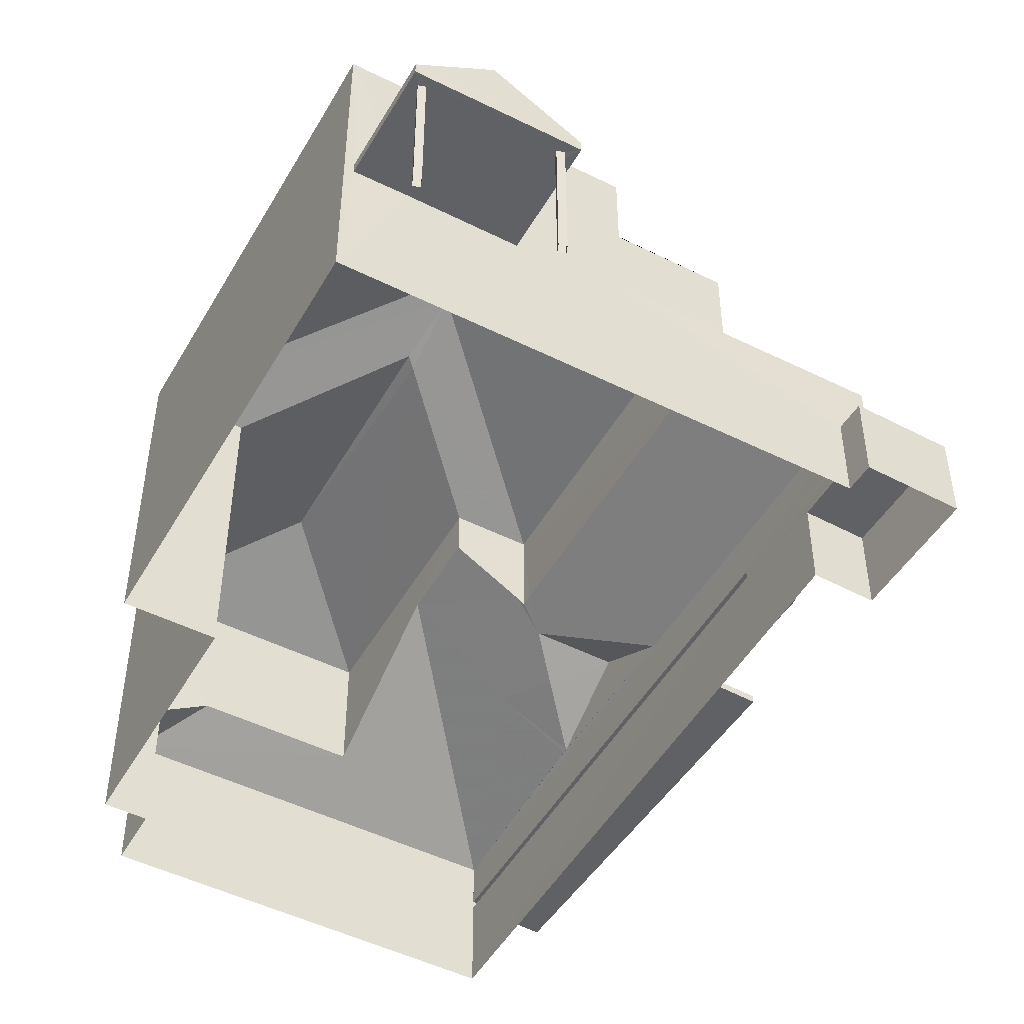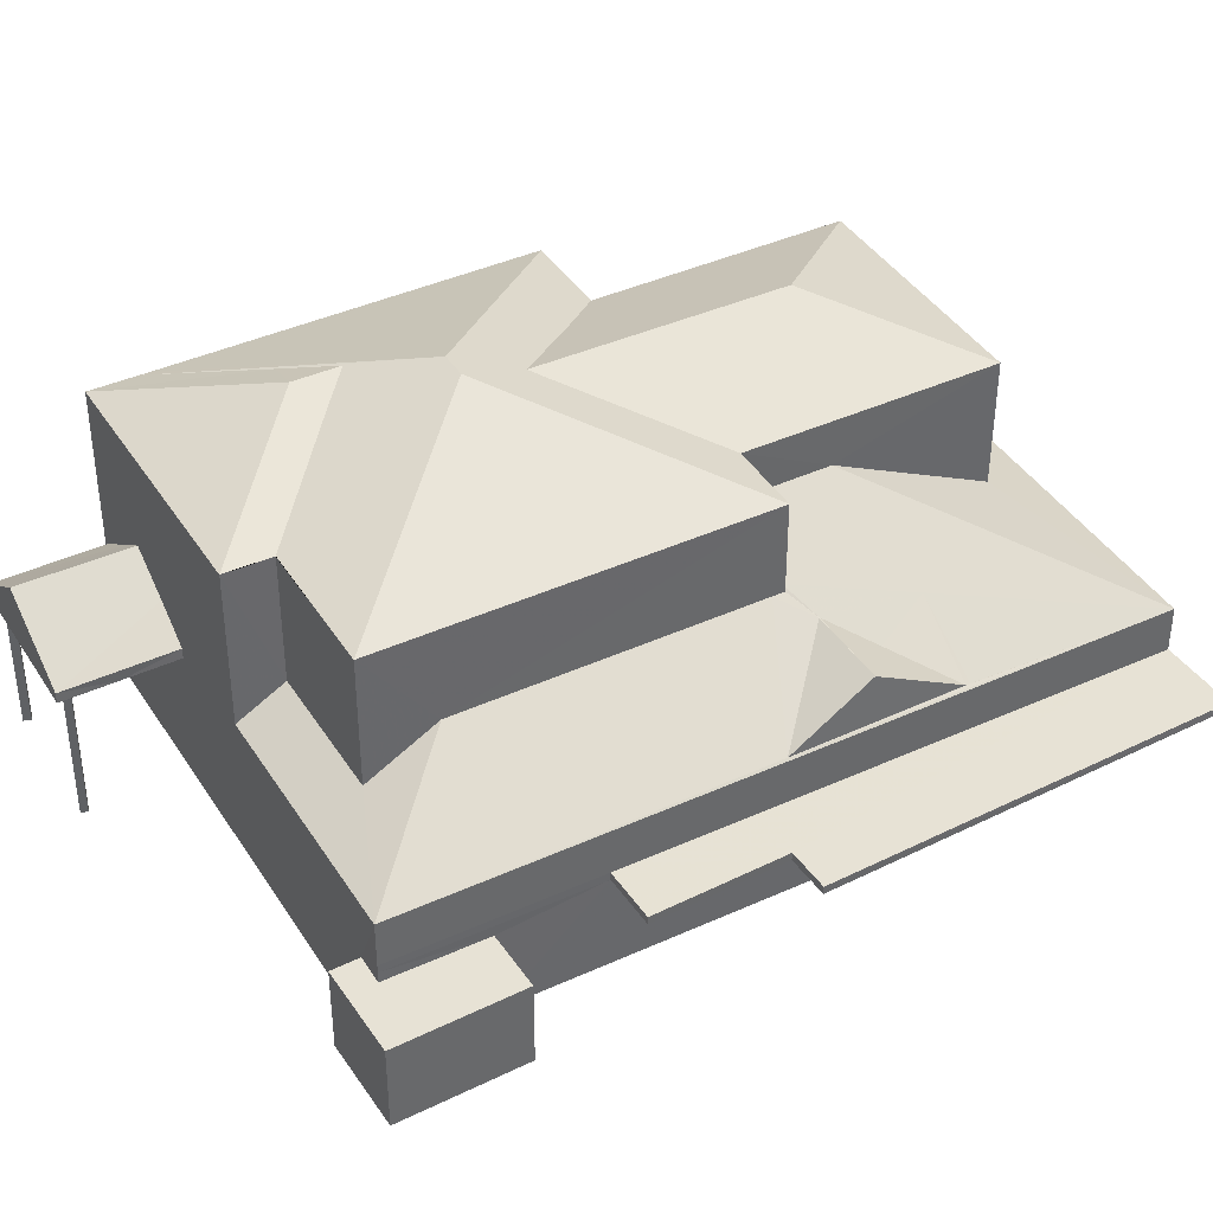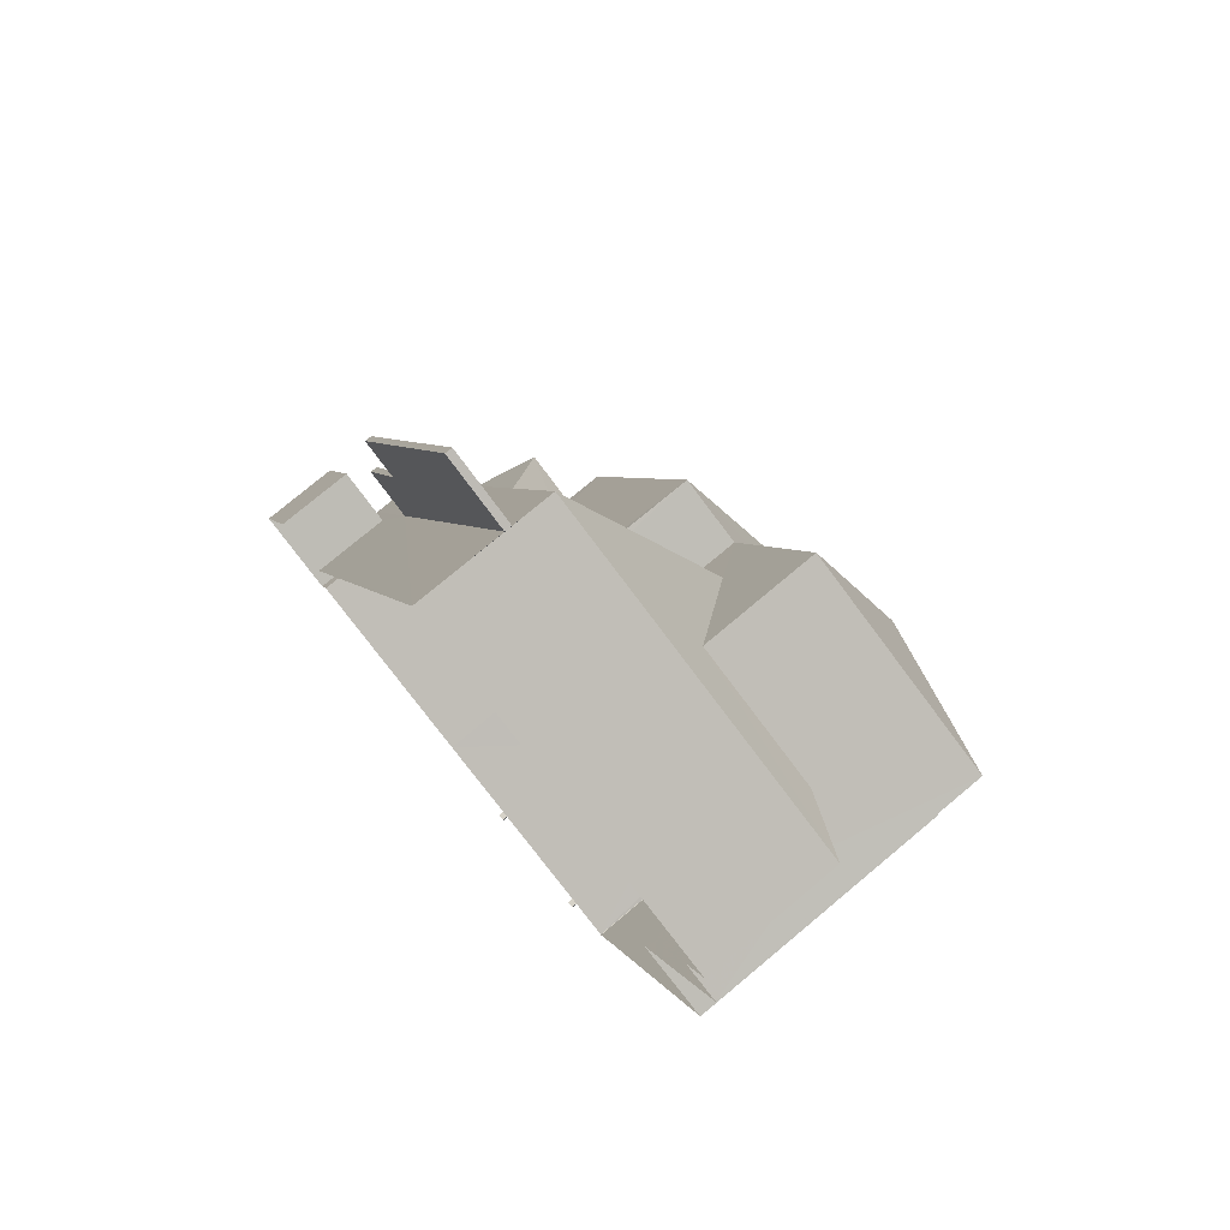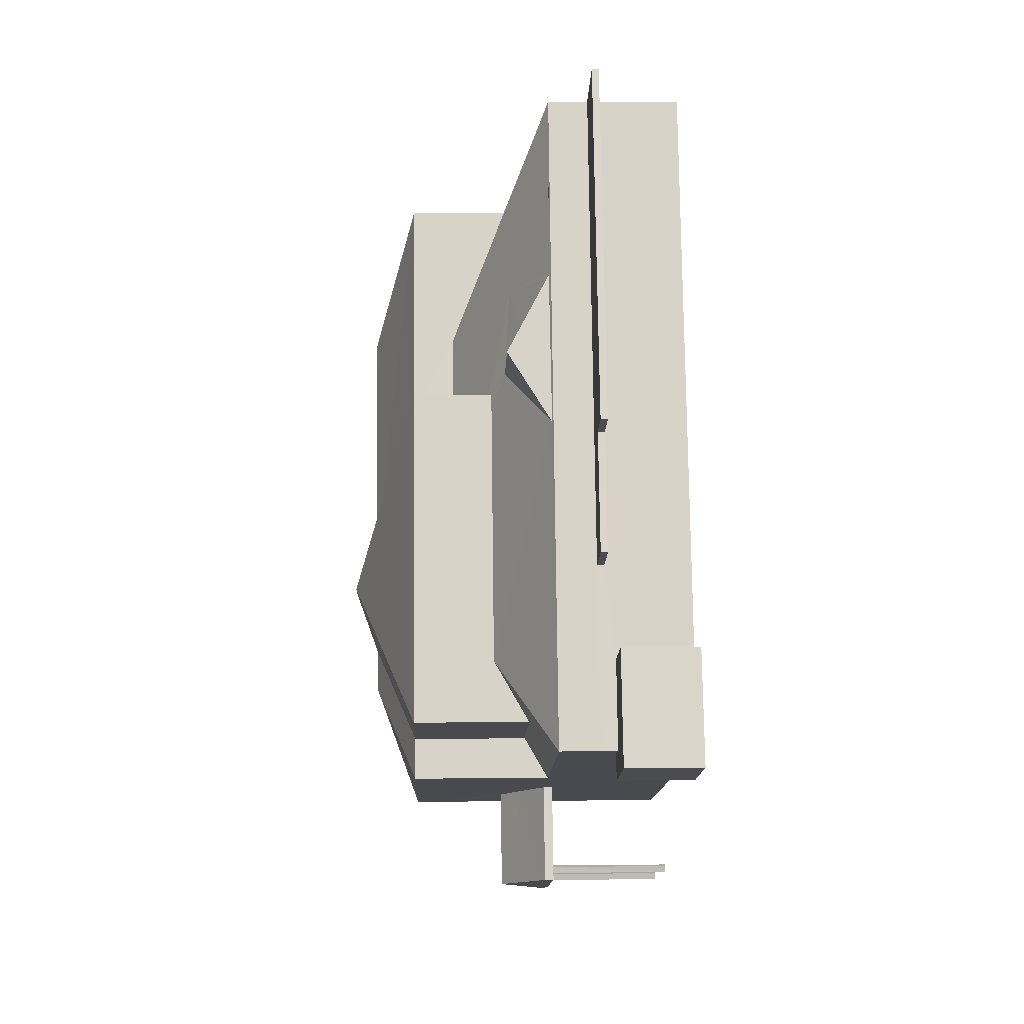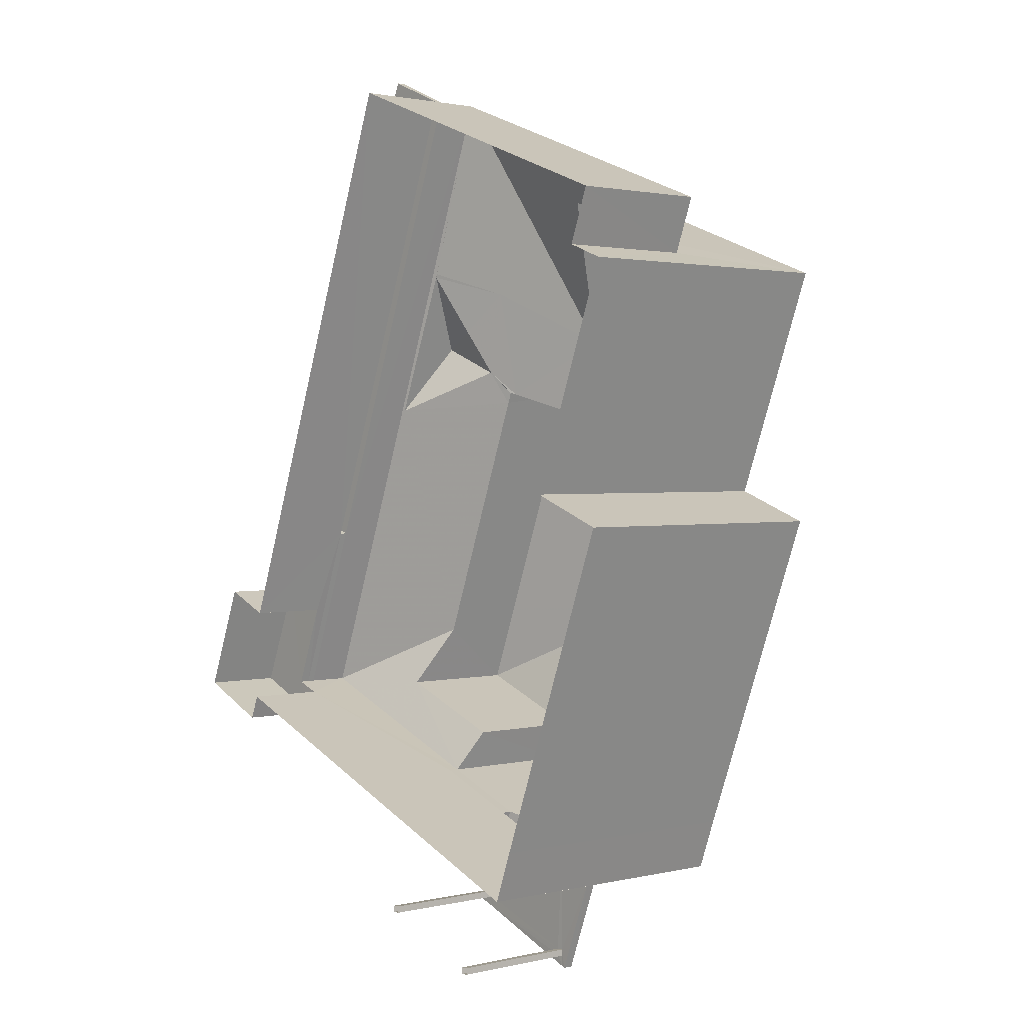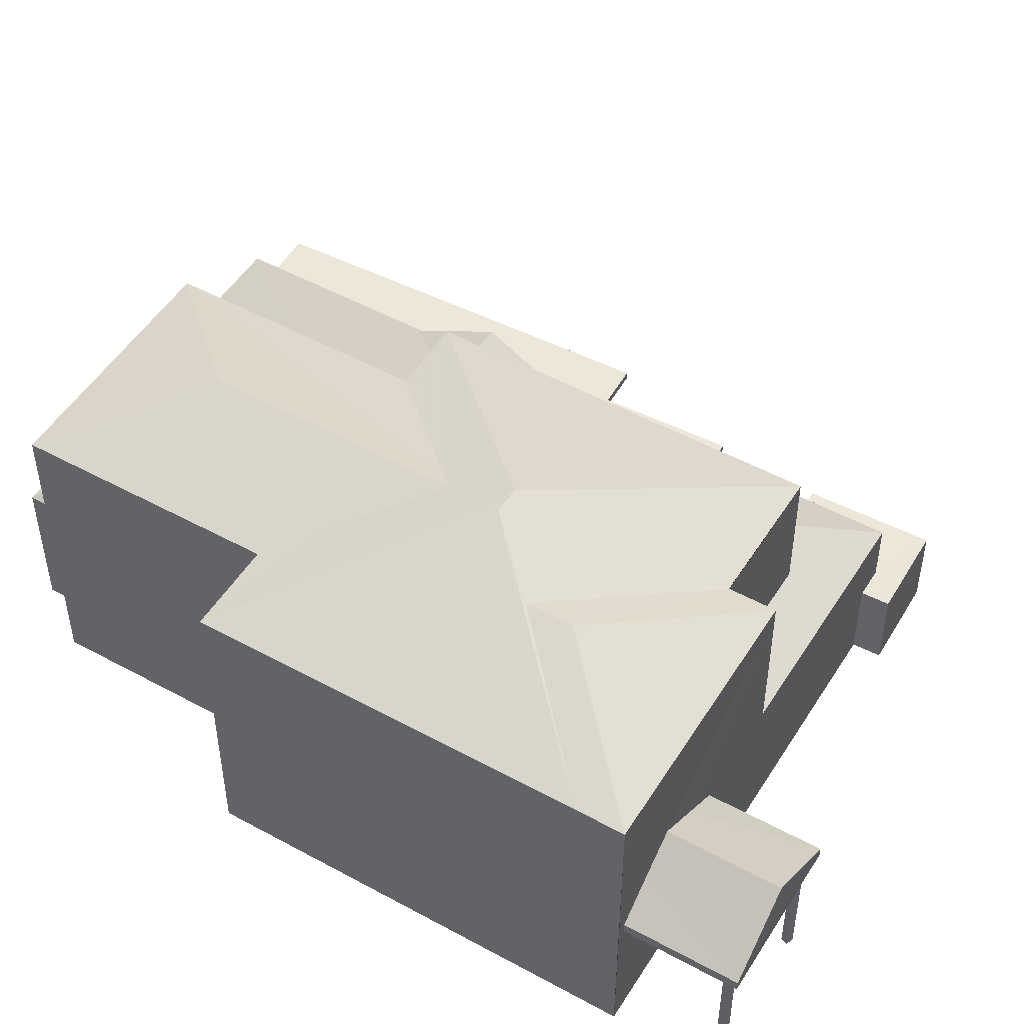
<metadata>
{"format":"obj","ext":"obj","renderer":"f3d","projection":"perspective","resolution":1024,"background":"white","views":[{"elev":-49.0,"azim":-8.1,"up":"+Z"},{"elev":40.3,"azim":81.5,"up":"+Z"},{"elev":77.3,"azim":-129.8,"up":"+Y"},{"elev":7.4,"azim":88.1,"up":"+Y"},{"elev":1.6,"azim":-129.8,"up":"+Y"},{"elev":50.0,"azim":-38.2,"up":"+Z"}]}
</metadata>
<code>
v -8.856e+04 -1.001e+05 3.401
v -8.856e+04 -1.001e+05 3.401
v -8.856e+04 -1.001e+05 3.401
v -8.856e+04 -1.001e+05 3.4
v -8.856e+04 -1.001e+05 3.4
v -8.857e+04 -1.001e+05 3.401
v -8.857e+04 -1.001e+05 3.401
v -8.857e+04 -1.001e+05 3.401
v -8.857e+04 -1.001e+05 3.4
v -8.857e+04 -1.001e+05 3.4
v -8.856e+04 -1.001e+05 3.401
v -8.856e+04 -1.001e+05 3.399
v -8.857e+04 -1.001e+05 3.399
v -8.857e+04 -1.001e+05 3.399
v -8.857e+04 -1.001e+05 3.399
v -8.857e+04 -1.001e+05 3.401
v -8.857e+04 -1.001e+05 3.401
v -8.857e+04 -1.001e+05 3.401
v -8.857e+04 -1.001e+05 3.401
v -8.856e+04 -1.001e+05 3.401
v -8.856e+04 -1.001e+05 3.401
v -8.856e+04 -1.001e+05 3.401
v -8.856e+04 -1.001e+05 3.401
v -8.856e+04 -1.001e+05 6.059
v -8.856e+04 -1.001e+05 6.059
v -8.857e+04 -1.001e+05 6.059
v -8.857e+04 -1.001e+05 6.059
v -8.857e+04 -1.001e+05 6.059
v -8.856e+04 -1.001e+05 6.059
v -8.857e+04 -1.001e+05 6.059
v -8.857e+04 -1.001e+05 6.059
v -8.857e+04 -1.001e+05 6.059
v -8.856e+04 -1.001e+05 6.059
v -8.856e+04 -1.001e+05 6.059
v -8.857e+04 -1.001e+05 6.059
v -8.857e+04 -1.001e+05 6.059
v -8.856e+04 -1.001e+05 6.059
v -8.856e+04 -1.001e+05 6.059
v -8.856e+04 -1.001e+05 6.059
v -8.856e+04 -1.001e+05 5.242
v -8.856e+04 -1.001e+05 5.243
v -8.856e+04 -1.001e+05 5.243
v -8.856e+04 -1.001e+05 5.242
v -8.856e+04 -1.001e+05 5.243
v -8.856e+04 -1.001e+05 5.243
v -8.857e+04 -1.001e+05 6.257
v -8.857e+04 -1.001e+05 6.831
v -8.857e+04 -1.001e+05 6.257
v -8.856e+04 -1.001e+05 7.526
v -8.856e+04 -1.001e+05 7.231
v -8.856e+04 -1.001e+05 7.526
v -8.856e+04 -1.001e+05 7.232
v -8.856e+04 -1.001e+05 7.595
v -8.856e+04 -1.001e+05 7.124
v -8.856e+04 -1.001e+05 6.302
v -8.856e+04 -1.001e+05 6.301
v -8.856e+04 -1.001e+05 6.301
v -8.856e+04 -1.001e+05 6.837
v -8.857e+04 -1.001e+05 9.283
v -8.857e+04 -1.001e+05 9.908
v -8.857e+04 -1.001e+05 10.68
v -8.856e+04 -1.001e+05 9.275
v -8.856e+04 -1.001e+05 9.274
v -8.856e+04 -1.001e+05 9.274
v -8.857e+04 -1.001e+05 10
v -8.857e+04 -1.001e+05 10.21
v -8.856e+04 -1.001e+05 7.232
v -8.856e+04 -1.001e+05 6.257
v -8.856e+04 -1.001e+05 6.284
v -8.856e+04 -1.001e+05 6.259
v -8.856e+04 -1.001e+05 7.527
v -8.857e+04 -1.001e+05 6.716
v -8.857e+04 -1.001e+05 7.234
v -8.856e+04 -1.001e+05 6.259
v -8.856e+04 -1.001e+05 6.259
v -8.856e+04 -1.001e+05 5.039
v -8.856e+04 -1.001e+05 5.039
v -8.856e+04 -1.001e+05 5.039
v -8.856e+04 -1.001e+05 5.038
v -8.856e+04 -1.001e+05 5.038
v -8.856e+04 -1.001e+05 5.039
v -8.857e+04 -1.001e+05 10.14
v -8.856e+04 -1.001e+05 9.273
v -8.857e+04 -1.001e+05 9.272
v -8.857e+04 -1.001e+05 6.804
v -8.857e+04 -1.001e+05 6.259
v -8.857e+04 -1.001e+05 6.259
v -8.856e+04 -1.001e+05 9.273
v -8.857e+04 -1.001e+05 10.68
v -8.857e+04 -1.001e+05 10.21
v -8.857e+04 -1.001e+05 9.274
v -8.857e+04 -1.001e+05 9.274
v -8.856e+04 -1.001e+05 9.276
v -8.857e+04 -1.001e+05 9.272
v -8.857e+04 -1.001e+05 10.21
v -8.857e+04 -1.001e+05 9.273
v -8.857e+04 -1.001e+05 9.623
v -8.857e+04 -1.001e+05 9.273
v -8.857e+04 -1.001e+05 10.21
v -8.857e+04 -1.001e+05 7.234
v -8.857e+04 -1.001e+05 6.831
v -8.856e+04 -1.001e+05 8.372
v -8.856e+04 -1.001e+05 6.774
v -8.856e+04 -1.001e+05 6.259
v -8.856e+04 -1.001e+05 6.774
v -8.856e+04 -1.001e+05 5.393
v -8.856e+04 -1.001e+05 5.392
v -8.856e+04 -1.001e+05 5.393
v -8.856e+04 -1.001e+05 5.393
v -8.856e+04 -1.001e+05 5.393
v -8.856e+04 -1.001e+05 5.392
v -8.856e+04 -1.001e+05 8.372
v -8.856e+04 -1.001e+05 5.394
v -8.856e+04 -1.001e+05 5.244
v -8.856e+04 -1.001e+05 6.059
v -8.857e+04 -1.001e+05 6.059
f 1 2 3
f 2 4 5
f 6 7 8
f 8 9 10
f 6 8 11
f 10 12 4
f 13 14 12
f 10 15 13
f 4 1 11
f 1 4 2
f 11 8 10
f 11 10 4
f 10 13 12
f 16 17 18
f 16 19 17
f 20 21 22
f 23 20 22
f 24 25 26
f 27 26 28
f 29 30 31
f 31 30 32
f 29 28 33
f 33 28 34
f 26 25 34
f 29 31 28
f 28 26 34
f 35 27 36
f 30 36 32
f 26 27 35
f 36 27 32
f 33 37 29
f 37 38 29
f 34 25 39
f 25 38 39
f 39 38 37
f 40 41 42
f 40 42 43
f 42 44 43
f 42 45 44
f 46 47 48
f 49 50 51
f 51 52 53
f 53 52 54
f 55 56 54
f 57 56 55
f 55 54 58
f 54 52 58
f 51 50 52
f 59 60 61
f 62 63 61
f 64 63 62
f 65 62 61
f 66 65 61
f 60 66 61
f 55 58 67
f 68 54 56
f 68 69 70
f 70 69 71
f 69 50 49
f 69 49 71
f 69 57 55
f 68 56 57
f 68 57 69
f 58 52 67
f 72 73 74
f 75 72 74
f 76 77 78
f 79 78 80
f 80 78 81
f 78 77 81
f 82 83 84
f 85 86 87
f 63 88 89
f 65 66 90
f 59 91 60
f 59 92 91
f 90 62 65
f 90 93 62
f 94 95 84
f 95 96 97
f 95 94 96
f 89 98 61
f 82 95 99
f 82 84 95
f 96 98 97
f 83 82 88
f 88 82 89
f 97 98 89
f 99 97 89
f 82 99 89
f 60 90 66
f 60 91 90
f 99 95 97
f 85 87 73
f 100 85 73
f 48 101 68
f 68 101 102
f 47 101 48
f 70 103 104
f 104 103 105
f 71 103 70
f 106 107 108
f 109 108 110
f 110 108 111
f 108 107 111
f 93 90 91
f 72 100 73
f 68 102 54
f 54 102 53
f 102 112 53
f 61 92 59
f 61 98 92
f 63 89 61
f 67 52 50
f 69 67 50
f 51 53 88
f 53 112 88
f 112 83 88
f 1 3 77
f 76 1 77
f 73 87 74
f 39 20 23
f 39 37 20
f 43 107 40
f 43 111 107
f 33 21 20
f 37 33 20
f 32 17 19
f 31 32 19
f 69 55 67
f 70 110 68
f 68 43 12
f 12 44 4
f 113 110 70
f 114 78 79
f 44 79 4
f 44 114 79
f 12 43 44
f 68 111 43
f 68 110 111
f 10 94 15
f 10 96 94
f 27 18 17
f 32 27 17
f 87 30 29
f 36 30 87
f 29 38 74
f 87 29 74
f 35 36 87
f 86 35 87
f 33 22 21
f 33 34 22
f 63 64 105
f 103 63 105
f 40 106 41
f 40 107 106
f 79 80 5
f 4 79 5
f 41 108 42
f 41 106 108
f 10 9 98
f 96 10 98
f 91 8 7
f 91 92 8
f 27 16 18
f 27 28 16
f 39 23 22
f 34 39 22
f 38 25 74
f 25 24 75
f 74 25 75
f 47 84 101
f 84 47 94
f 94 46 15
f 15 46 13
f 47 46 94
f 110 45 109
f 110 44 45
f 105 93 104
f 93 64 62
f 105 64 93
f 114 113 76
f 78 114 76
f 113 70 76
f 11 1 76
f 76 70 104
f 11 76 115
f 76 104 115
f 81 77 3
f 2 81 3
f 112 102 83
f 83 102 84
f 102 101 84
f 46 48 14
f 13 46 14
f 51 88 49
f 71 63 103
f 49 88 71
f 88 63 71
f 8 92 98
f 9 8 98
f 116 7 6
f 91 7 116
f 91 100 93
f 75 24 115
f 104 75 115
f 104 93 75
f 86 116 35
f 75 93 72
f 91 86 85
f 93 100 72
f 91 85 100
f 91 116 86
f 31 19 16
f 28 31 16
f 110 113 114
f 44 110 114
f 24 11 115
f 11 24 6
f 116 6 35
f 35 6 26
f 6 24 26
f 12 48 68
f 12 14 48
f 42 109 45
f 42 108 109
f 80 2 5
f 80 81 2

</code>
